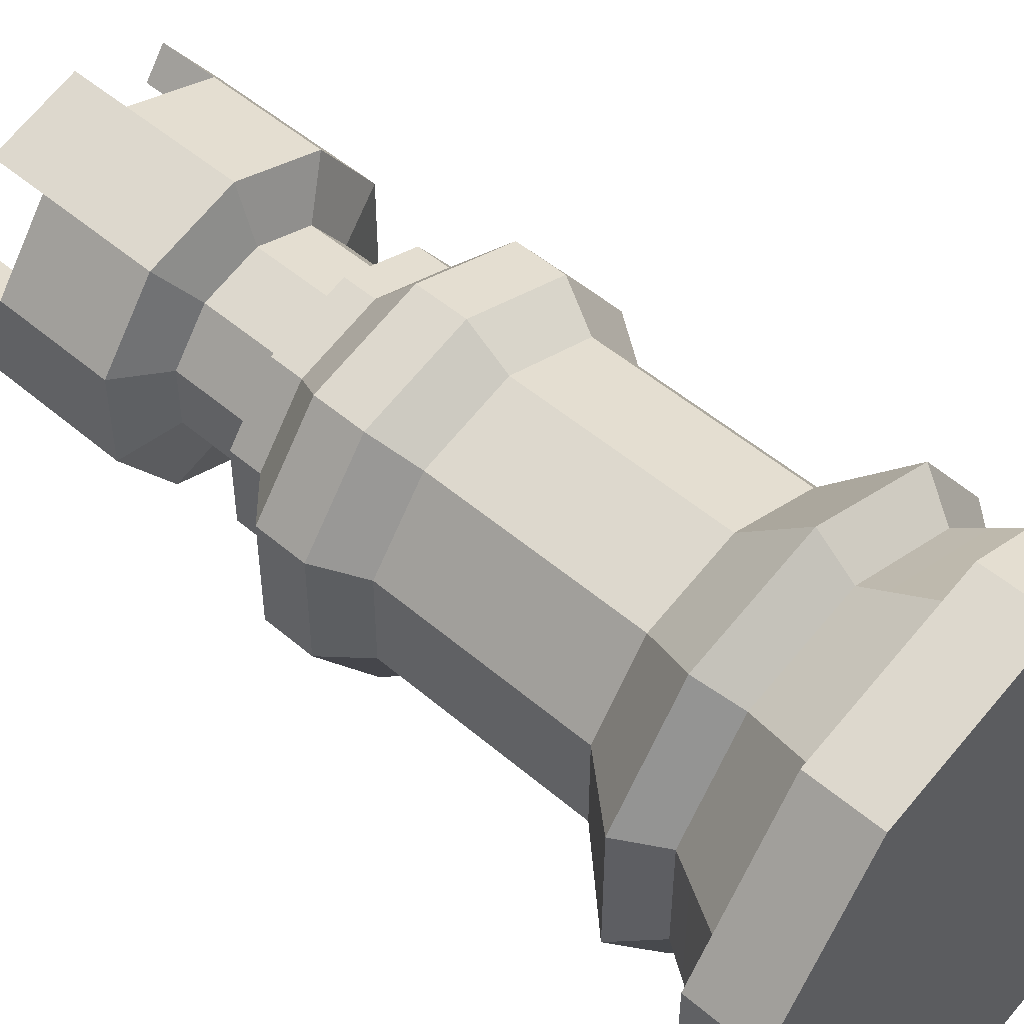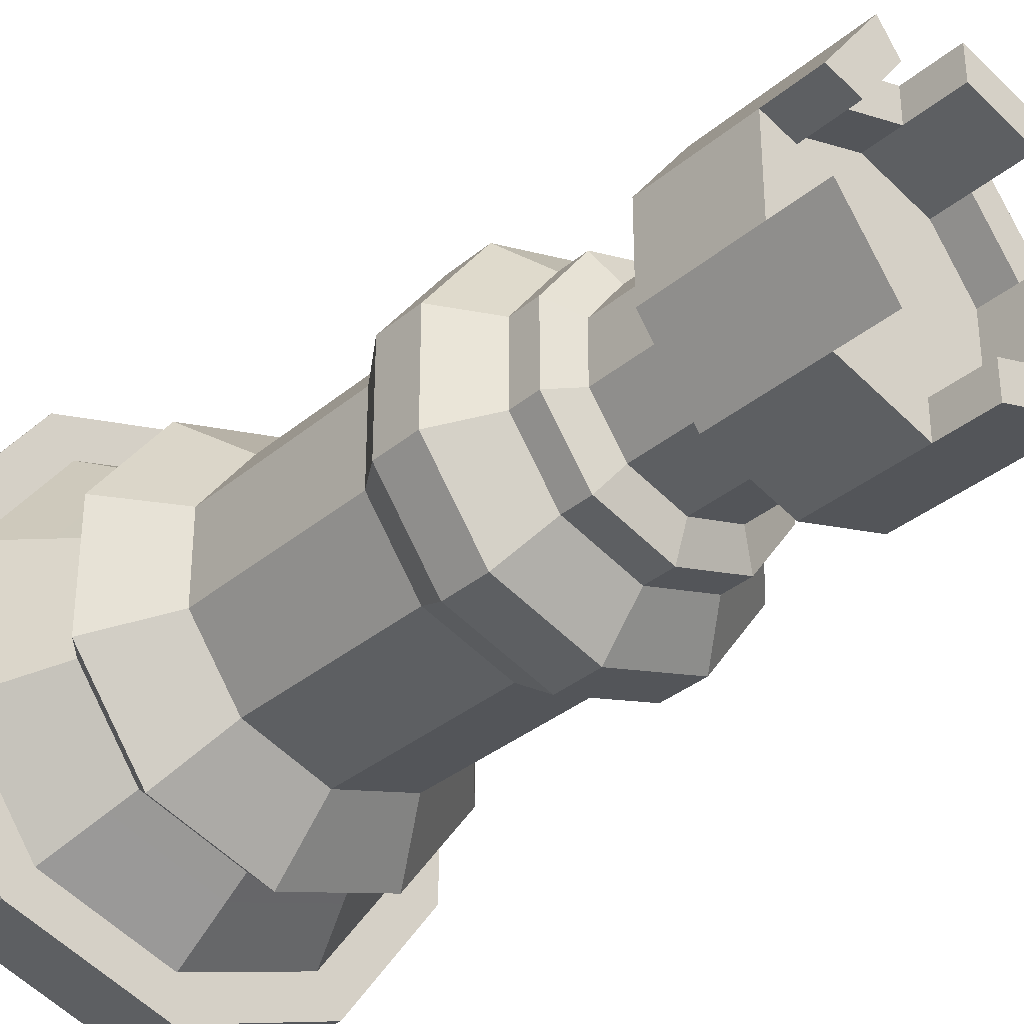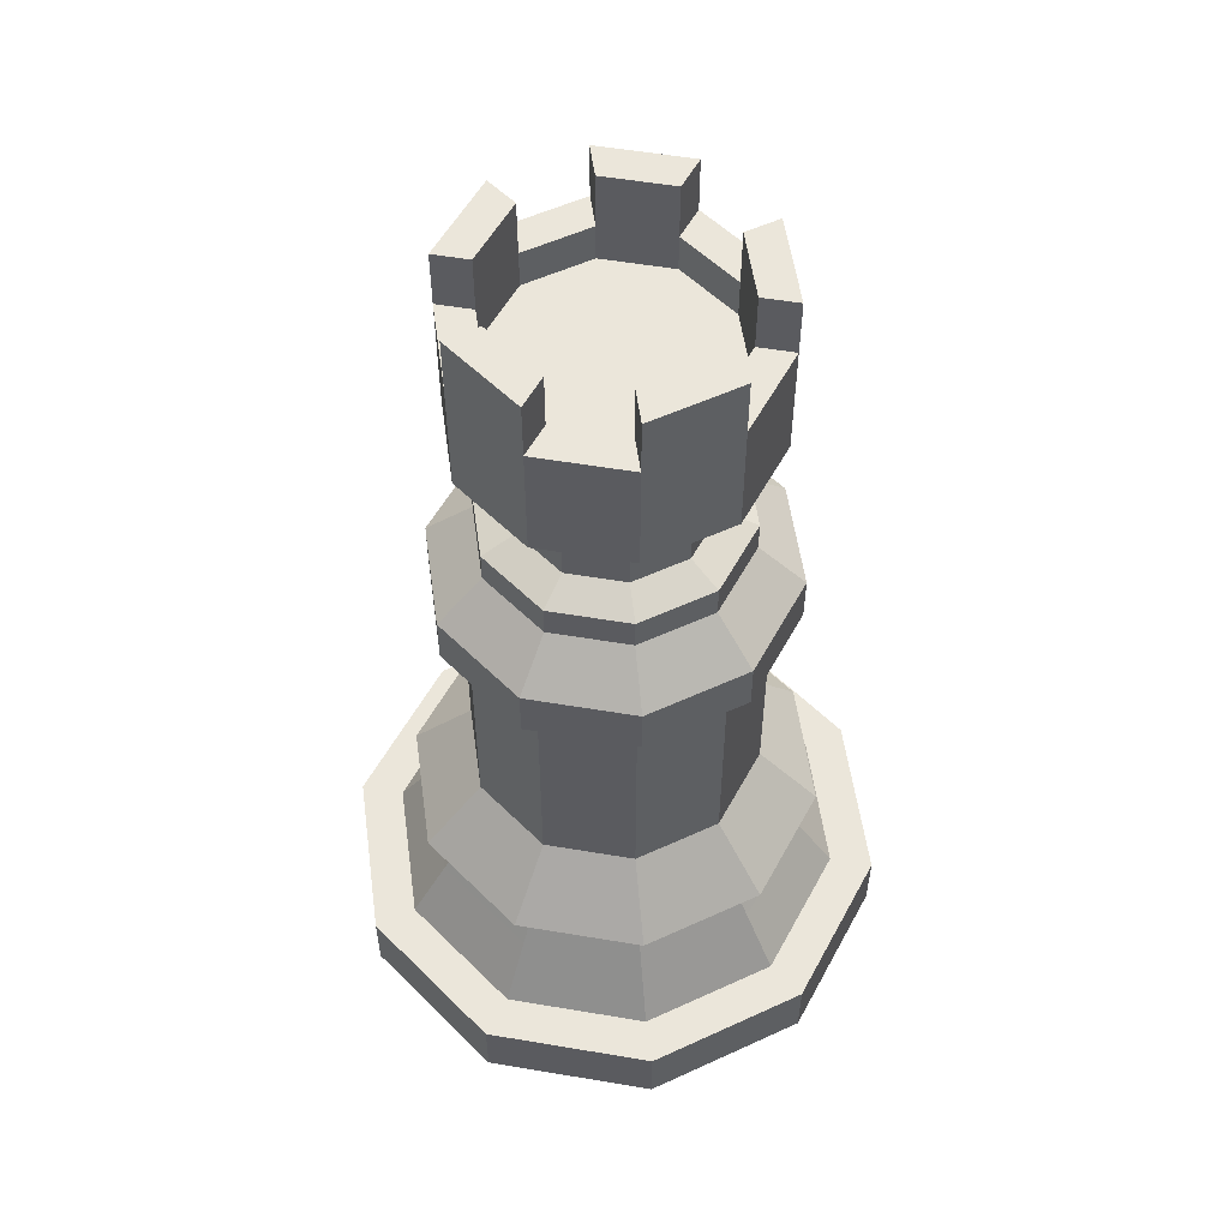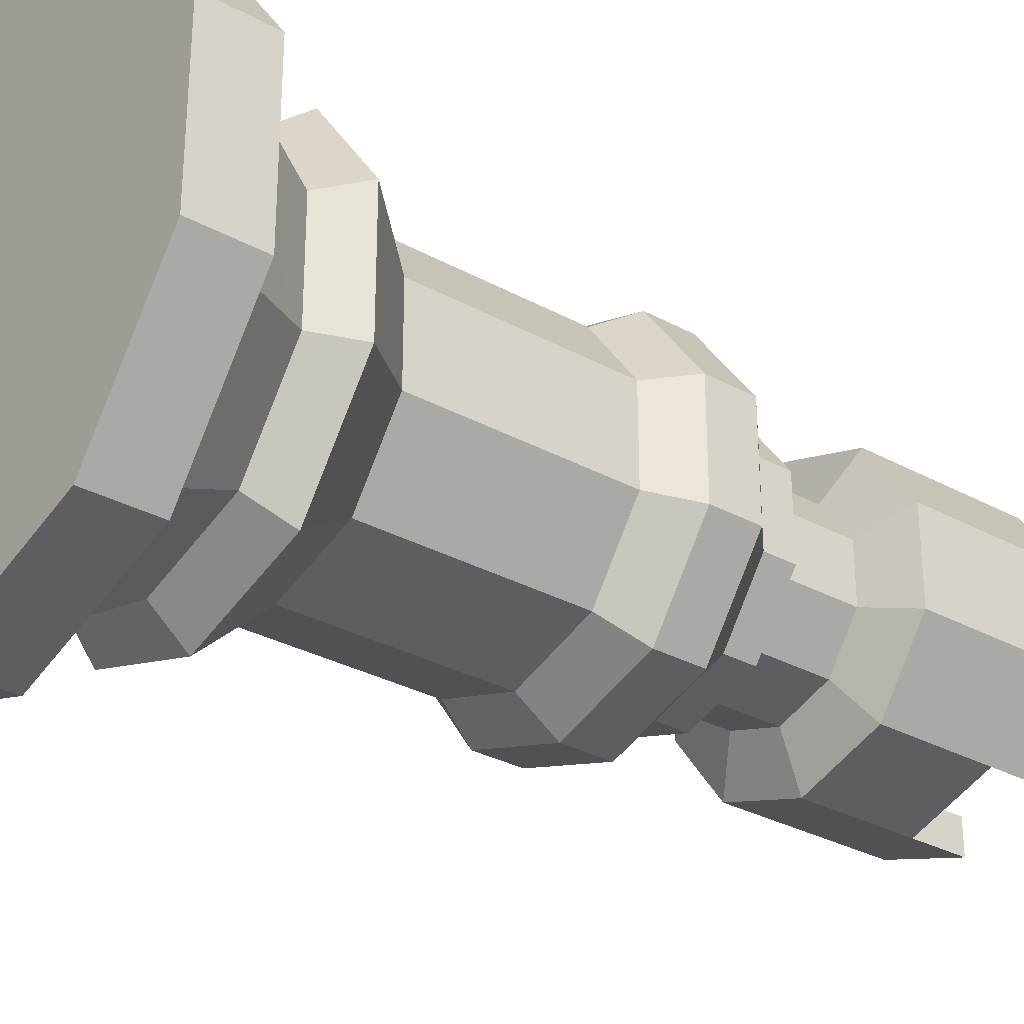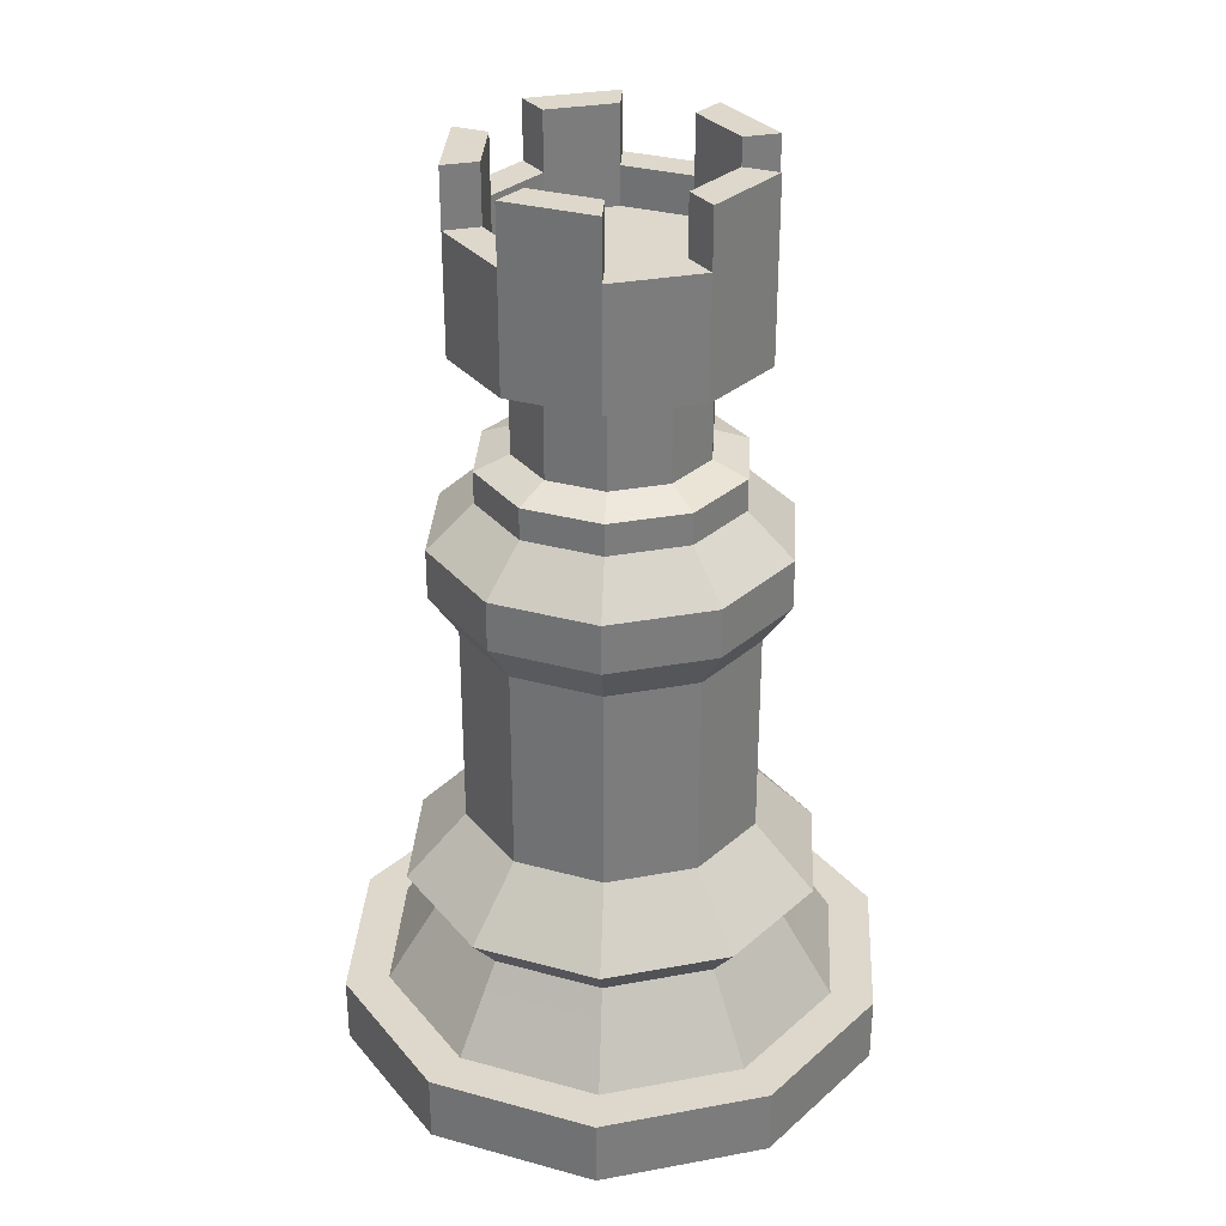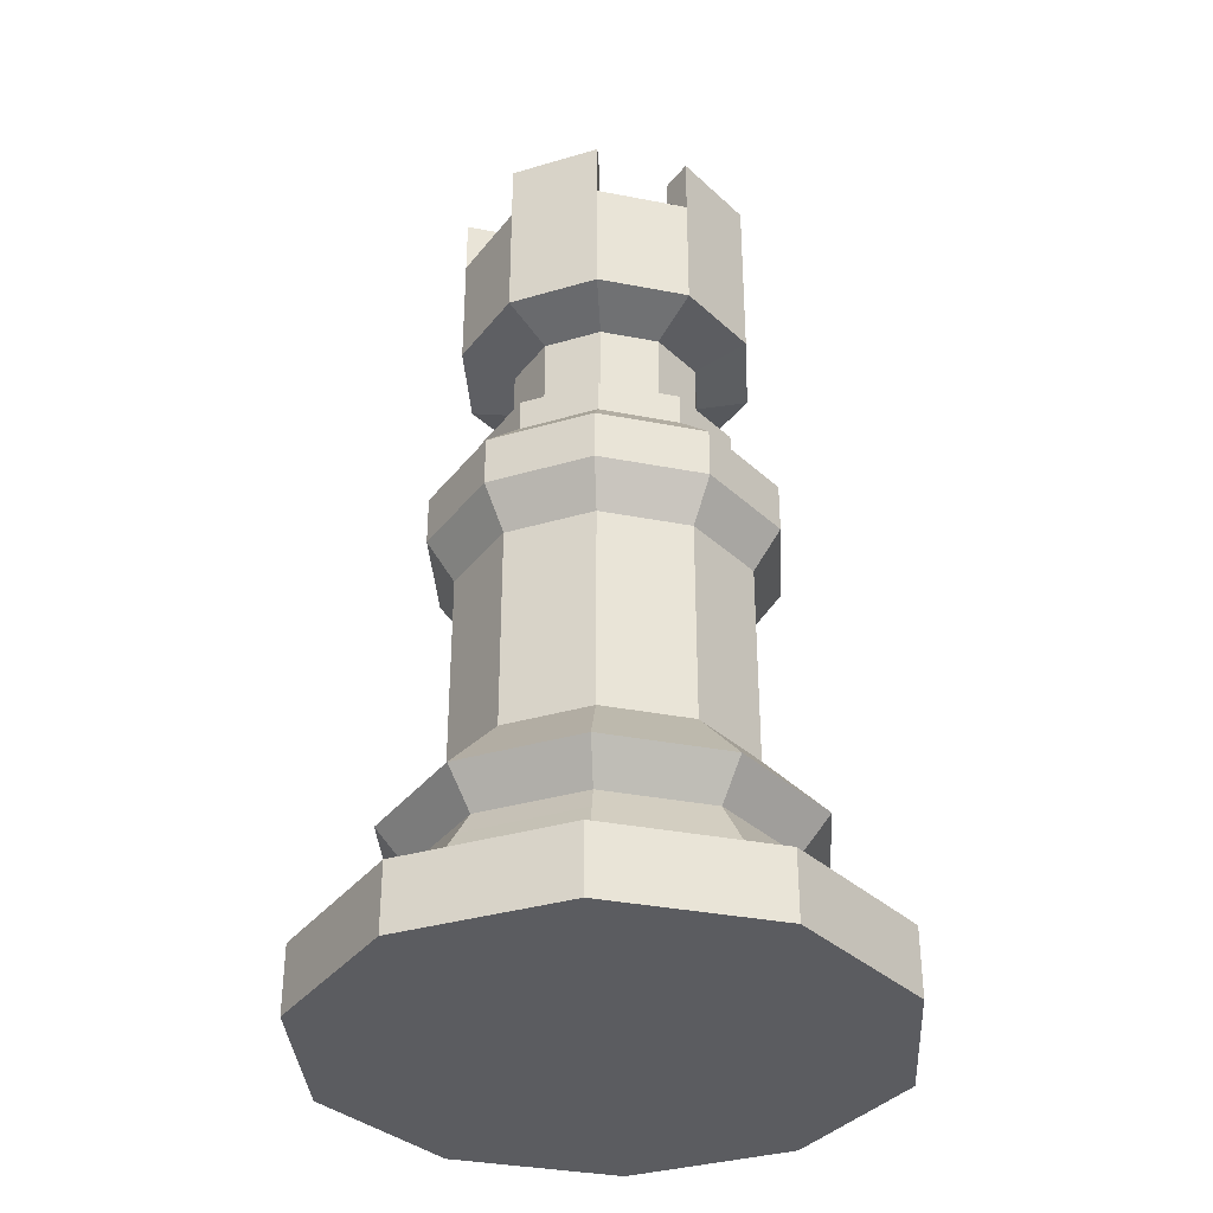
<metadata>
{"format":"obj","ext":"obj","renderer":"f3d","projection":"perspective","resolution":1024,"background":"white","views":[{"elev":50.4,"azim":-46.8,"up":"+Z"},{"elev":-34.0,"azim":138.5,"up":"+Z"},{"elev":54.8,"azim":-115.9,"up":"+Y"},{"elev":-30.4,"azim":51.5,"up":"+Z"},{"elev":31.3,"azim":-140.7,"up":"+Y"},{"elev":-34.9,"azim":3.5,"up":"+Y"}]}
</metadata>
<code>
v 4.41 10.59 0.9875
v 4.41 10.71 1.066
v 4.7 10.59 1.082
v 4.654 10.71 1.146
v 4.879 10.59 1.328
v 4.804 10.71 1.353
v 4.879 10.59 1.633
v 4.804 10.71 1.609
v 4.7 10.59 1.88
v 4.654 10.71 1.816
v 4.41 10.59 1.974
v 4.41 10.71 1.896
v 4.12 10.59 1.88
v 4.166 10.71 1.816
v 3.941 10.59 1.633
v 4.016 10.71 1.609
v 3.941 10.59 1.328
v 4.016 10.71 1.353
v 4.12 10.59 1.082
v 4.166 10.71 1.146
v 4.7 10.71 1.082
v 4.41 10.71 0.9875
v 4.879 10.71 1.328
v 4.879 10.71 1.633
v 4.7 10.71 1.88
v 4.41 10.71 1.974
v 4.12 10.71 1.88
v 3.941 10.71 1.633
v 3.941 10.71 1.328
v 4.12 10.71 1.082
v 4.597 10.87 1.224
v 4.41 10.87 1.163
v 4.713 10.87 1.383
v 4.713 10.87 1.579
v 4.597 10.87 1.738
v 4.41 10.87 1.799
v 4.223 10.87 1.738
v 4.108 10.87 1.579
v 4.108 10.87 1.383
v 4.223 10.87 1.224
v 4.614 10.82 1.2
v 4.41 10.82 1.134
v 4.74 10.82 1.374
v 4.74 10.82 1.588
v 4.614 10.82 1.762
v 4.41 10.82 1.828
v 4.206 10.82 1.762
v 4.08 10.82 1.588
v 4.08 10.82 1.374
v 4.206 10.82 1.2
v 4.629 10.93 1.179
v 4.41 10.93 1.108
v 4.765 10.93 1.366
v 4.765 10.93 1.596
v 4.629 10.93 1.783
v 4.41 10.93 1.854
v 4.191 10.93 1.783
v 4.055 10.93 1.596
v 4.055 10.93 1.366
v 4.191 10.93 1.179
v 4.565 11.05 1.267
v 4.41 11.05 1.217
v 4.661 11.05 1.399
v 4.661 11.05 1.562
v 4.565 11.05 1.694
v 4.41 11.05 1.745
v 4.255 11.05 1.694
v 4.159 11.05 1.562
v 4.159 11.05 1.399
v 4.255 11.05 1.267
v 4.565 11.42 1.267
v 4.41 11.42 1.217
v 4.661 11.42 1.399
v 4.661 11.42 1.562
v 4.565 11.42 1.694
v 4.41 11.42 1.745
v 4.255 11.42 1.694
v 4.159 11.42 1.562
v 4.159 11.42 1.399
v 4.255 11.42 1.267
v 4.595 11.49 1.227
v 4.41 11.49 1.167
v 4.709 11.49 1.384
v 4.709 11.49 1.578
v 4.595 11.49 1.735
v 4.41 11.49 1.795
v 4.225 11.49 1.735
v 4.111 11.49 1.578
v 4.111 11.49 1.384
v 4.225 11.49 1.227
v 4.595 11.58 1.227
v 4.41 11.58 1.167
v 4.709 11.58 1.384
v 4.709 11.58 1.578
v 4.595 11.58 1.735
v 4.41 11.58 1.795
v 4.225 11.58 1.735
v 4.111 11.58 1.578
v 4.111 11.58 1.384
v 4.225 11.58 1.227
v 4.595 11.58 1.227
v 4.41 11.58 1.167
v 4.709 11.58 1.384
v 4.709 11.58 1.578
v 4.595 11.58 1.735
v 4.41 11.58 1.795
v 4.225 11.58 1.735
v 4.111 11.58 1.578
v 4.111 11.58 1.384
v 4.225 11.58 1.227
v 4.546 11.66 1.294
v 4.41 11.66 1.249
v 4.63 11.66 1.409
v 4.63 11.66 1.553
v 4.546 11.66 1.668
v 4.41 11.66 1.713
v 4.274 11.66 1.668
v 4.19 11.66 1.553
v 4.19 11.66 1.409
v 4.274 11.66 1.294
v 4.51 11.74 1.343
v 4.41 11.74 1.311
v 4.572 11.74 1.428
v 4.572 11.74 1.533
v 4.51 11.74 1.618
v 4.41 11.74 1.651
v 4.31 11.74 1.618
v 4.248 11.74 1.533
v 4.248 11.74 1.428
v 4.31 11.74 1.343
v 4.546 11.71 1.294
v 4.41 11.71 1.249
v 4.63 11.71 1.409
v 4.63 11.71 1.553
v 4.546 11.71 1.668
v 4.41 11.71 1.713
v 4.274 11.71 1.668
v 4.19 11.71 1.553
v 4.19 11.71 1.409
v 4.274 11.71 1.294
v 4.51 11.88 1.343
v 4.41 11.88 1.311
v 4.572 11.88 1.428
v 4.572 11.88 1.533
v 4.51 11.88 1.618
v 4.41 11.88 1.651
v 4.31 11.88 1.618
v 4.248 11.88 1.533
v 4.248 11.88 1.428
v 4.31 11.88 1.343
v 4.567 11.92 1.264
v 4.41 11.92 1.213
v 4.664 11.92 1.398
v 4.664 11.92 1.564
v 4.567 11.92 1.697
v 4.41 11.92 1.748
v 4.253 11.92 1.697
v 4.156 11.92 1.564
v 4.156 11.92 1.398
v 4.253 11.92 1.264
v 4.53 12.13 1.316
v 4.41 12.13 1.277
v 4.604 12.13 1.418
v 4.604 12.13 1.544
v 4.53 12.13 1.646
v 4.41 12.13 1.685
v 4.29 12.13 1.646
v 4.216 12.13 1.544
v 4.216 12.13 1.418
v 4.29 12.13 1.316
v 4.567 12.13 1.264
v 4.41 12.13 1.213
v 4.664 12.13 1.398
v 4.664 12.13 1.564
v 4.567 12.13 1.697
v 4.41 12.13 1.748
v 4.253 12.13 1.697
v 4.156 12.13 1.564
v 4.156 12.13 1.398
v 4.253 12.13 1.264
v 4.53 12.06 1.316
v 4.41 12.06 1.277
v 4.604 12.06 1.418
v 4.604 12.06 1.544
v 4.53 12.06 1.646
v 4.41 12.06 1.685
v 4.29 12.06 1.646
v 4.216 12.06 1.544
v 4.216 12.06 1.418
v 4.29 12.06 1.316
v 4.664 12.23 1.398
v 4.567 12.23 1.264
v 4.567 12.23 1.697
v 4.664 12.23 1.564
v 4.253 12.23 1.697
v 4.41 12.23 1.748
v 4.156 12.23 1.398
v 4.156 12.23 1.564
v 4.41 12.23 1.213
v 4.253 12.23 1.264
v 4.604 12.23 1.418
v 4.53 12.23 1.316
v 4.53 12.23 1.646
v 4.604 12.23 1.544
v 4.29 12.23 1.646
v 4.41 12.23 1.685
v 4.216 12.23 1.418
v 4.216 12.23 1.544
v 4.41 12.23 1.277
v 4.29 12.23 1.316
f 1 22 21 3
f 3 21 23 5
f 5 23 24 7
f 7 24 25 9
f 9 25 26 11
f 11 26 27 13
f 13 27 28 15
f 15 28 29 17
f 16 14 47 48
f 17 29 30 19
f 19 30 22 1
f 11 15 19
f 2 4 21 22
f 4 6 23 21
f 6 8 24 23
f 8 10 25 24
f 10 12 26 25
f 12 14 27 26
f 14 16 28 27
f 16 18 29 28
f 18 20 30 29
f 20 2 22 30
f 31 32 52 51
f 10 8 44 45
f 4 2 42 41
f 18 16 48 49
f 12 10 45 46
f 6 4 41 43
f 20 18 49 50
f 14 12 46 47
f 8 6 43 44
f 2 20 50 42
f 32 31 41 42
f 31 33 43 41
f 33 34 44 43
f 34 35 45 44
f 35 36 46 45
f 36 37 47 46
f 37 38 48 47
f 38 39 49 48
f 39 40 50 49
f 40 32 42 50
f 59 58 68 69
f 39 38 58 59
f 36 35 55 56
f 33 31 51 53
f 40 39 59 60
f 37 36 56 57
f 34 33 53 54
f 32 40 60 52
f 38 37 57 58
f 35 34 54 55
f 66 65 75 76
f 56 55 65 66
f 53 51 61 63
f 60 59 69 70
f 57 56 66 67
f 54 53 63 64
f 52 60 70 62
f 58 57 67 68
f 55 54 64 65
f 51 52 62 61
f 73 71 81 83
f 63 61 71 73
f 70 69 79 80
f 67 66 76 77
f 64 63 73 74
f 62 70 80 72
f 68 67 77 78
f 65 64 74 75
f 61 62 72 71
f 69 68 78 79
f 87 86 106 107
f 80 79 89 90
f 77 76 86 87
f 74 73 83 84
f 72 80 90 82
f 78 77 87 88
f 75 74 84 85
f 71 72 82 81
f 79 78 88 89
f 76 75 85 86
f 92 100 120 112
f 84 83 103 104
f 82 90 110 102
f 88 87 107 108
f 85 84 104 105
f 81 82 102 101
f 89 88 108 109
f 86 85 105 106
f 83 81 101 103
f 90 89 109 110
f 92 91 101 102
f 91 93 103 101
f 93 94 104 103
f 94 95 105 104
f 95 96 106 105
f 96 97 107 106
f 97 98 108 107
f 98 99 109 108
f 99 100 110 109
f 100 92 102 110
f 118 117 137 138
f 98 97 117 118
f 95 94 114 115
f 91 92 112 111
f 99 98 118 119
f 96 95 115 116
f 93 91 111 113
f 100 99 119 120
f 97 96 116 117
f 94 93 113 114
f 121 122 142 141
f 115 114 134 135
f 111 112 132 131
f 119 118 138 139
f 116 115 135 136
f 113 111 131 133
f 120 119 139 140
f 117 116 136 137
f 114 113 133 134
f 112 120 140 132
f 122 121 131 132
f 121 123 133 131
f 123 124 134 133
f 124 125 135 134
f 125 126 136 135
f 126 127 137 136
f 127 128 138 137
f 128 129 139 138
f 129 130 140 139
f 130 122 132 140
f 146 145 155 156
f 129 128 148 149
f 126 125 145 146
f 123 121 141 143
f 130 129 149 150
f 127 126 146 147
f 124 123 143 144
f 122 130 150 142
f 128 127 147 148
f 125 124 144 145
f 153 151 171 173
f 143 141 151 153
f 150 149 159 160
f 147 146 156 157
f 144 143 153 154
f 142 150 160 152
f 148 147 157 158
f 145 144 154 155
f 141 142 152 151
f 149 148 158 159
f 167 166 186 187
f 160 159 179 180
f 157 156 176 177
f 154 153 173 174
f 152 160 180 172
f 158 157 177 178
f 155 154 174 175
f 151 152 172 171
f 159 158 178 179
f 156 155 175 176
f 162 161 171 172
f 178 168 208 198
f 163 164 174 173
f 179 178 198 197
f 165 166 176 175
f 170 162 209 210
f 167 168 178 177
f 167 177 195 205
f 169 170 180 179
f 161 163 201 202
f 189 185 183
f 164 163 183 184
f 162 170 190 182
f 168 167 187 188
f 165 164 184 185
f 161 162 182 181
f 169 168 188 189
f 166 165 185 186
f 163 161 181 183
f 170 169 189 190
f 202 201 191 192
f 204 203 193 194
f 206 205 195 196
f 208 207 197 198
f 210 209 199 200
f 162 172 199 209
f 164 165 203 204
f 169 179 197 207
f 173 171 192 191
f 171 161 202 192
f 172 180 200 199
f 180 170 210 200
f 163 173 191 201
f 166 167 205 206
f 175 174 194 193
f 174 164 204 194
f 165 175 193 203
f 168 169 207 208
f 177 176 196 195
f 176 166 206 196
f 19 1 3
f 3 5 19
f 5 7 19
f 7 9 11
f 11 13 15
f 15 17 19
f 7 11 19
f 183 181 189
f 181 182 189
f 182 190 189
f 189 188 187
f 187 186 189
f 186 185 189
f 185 184 183

</code>
